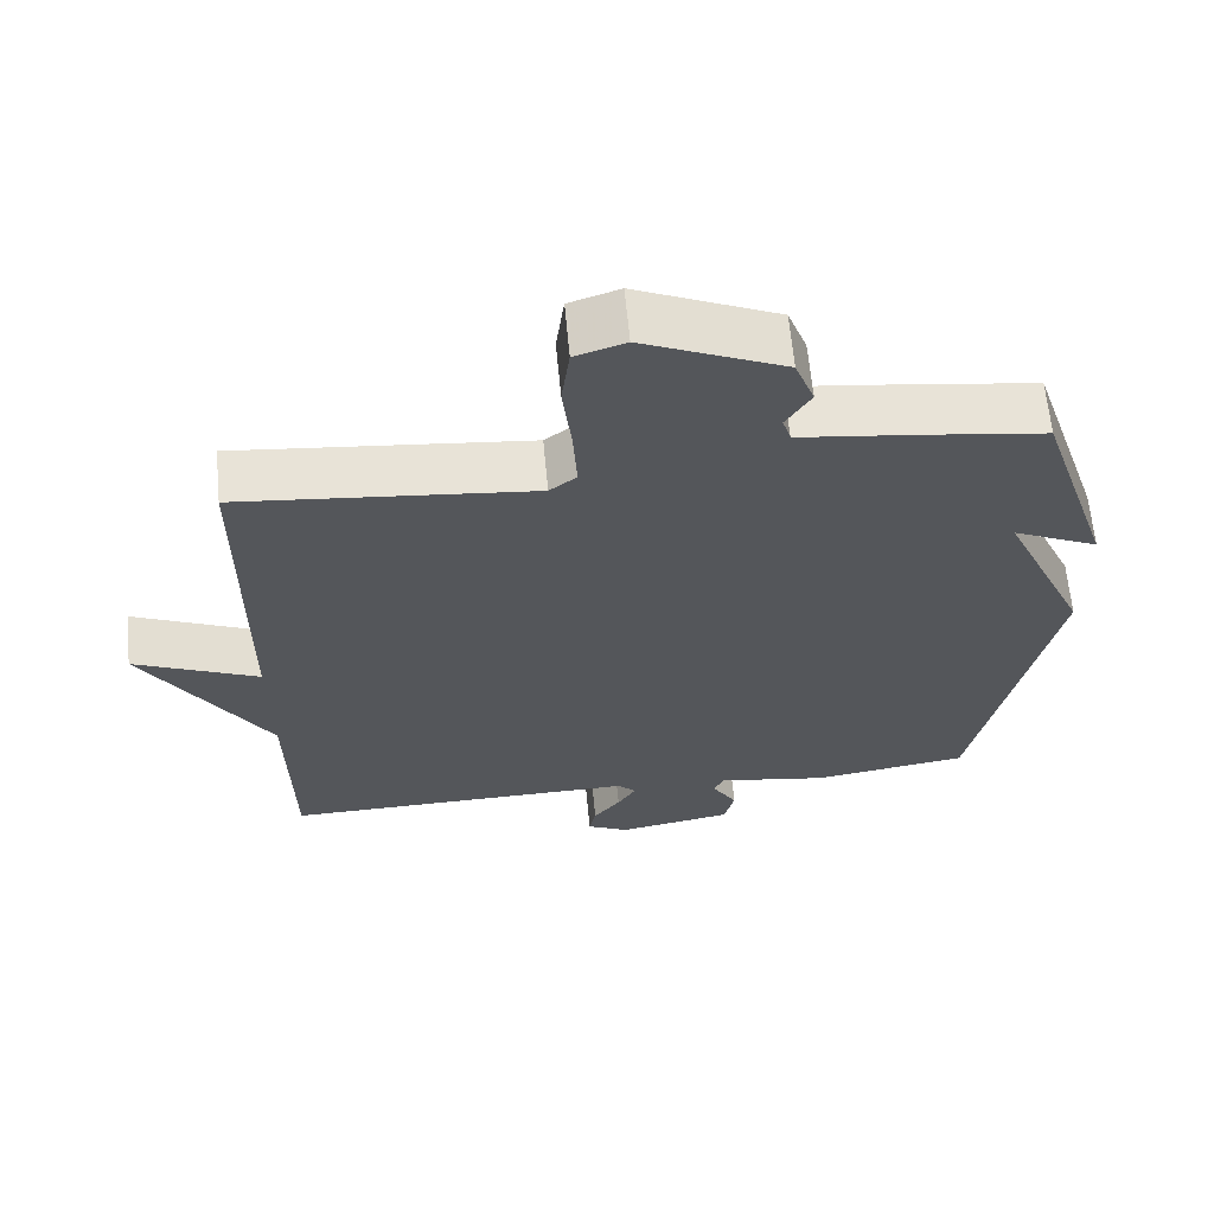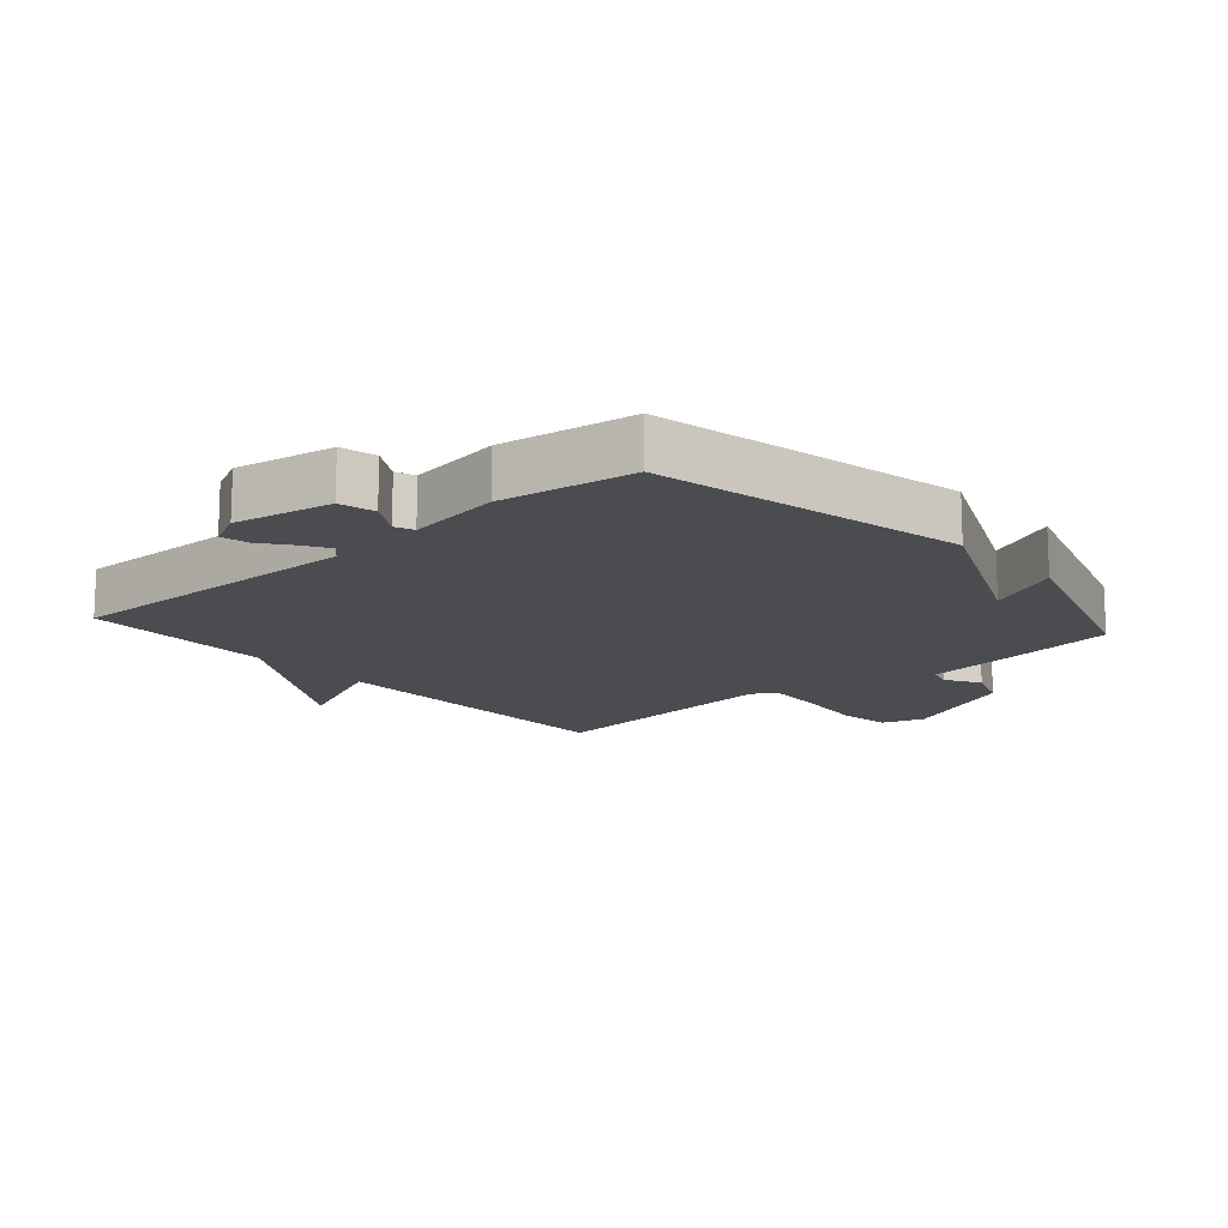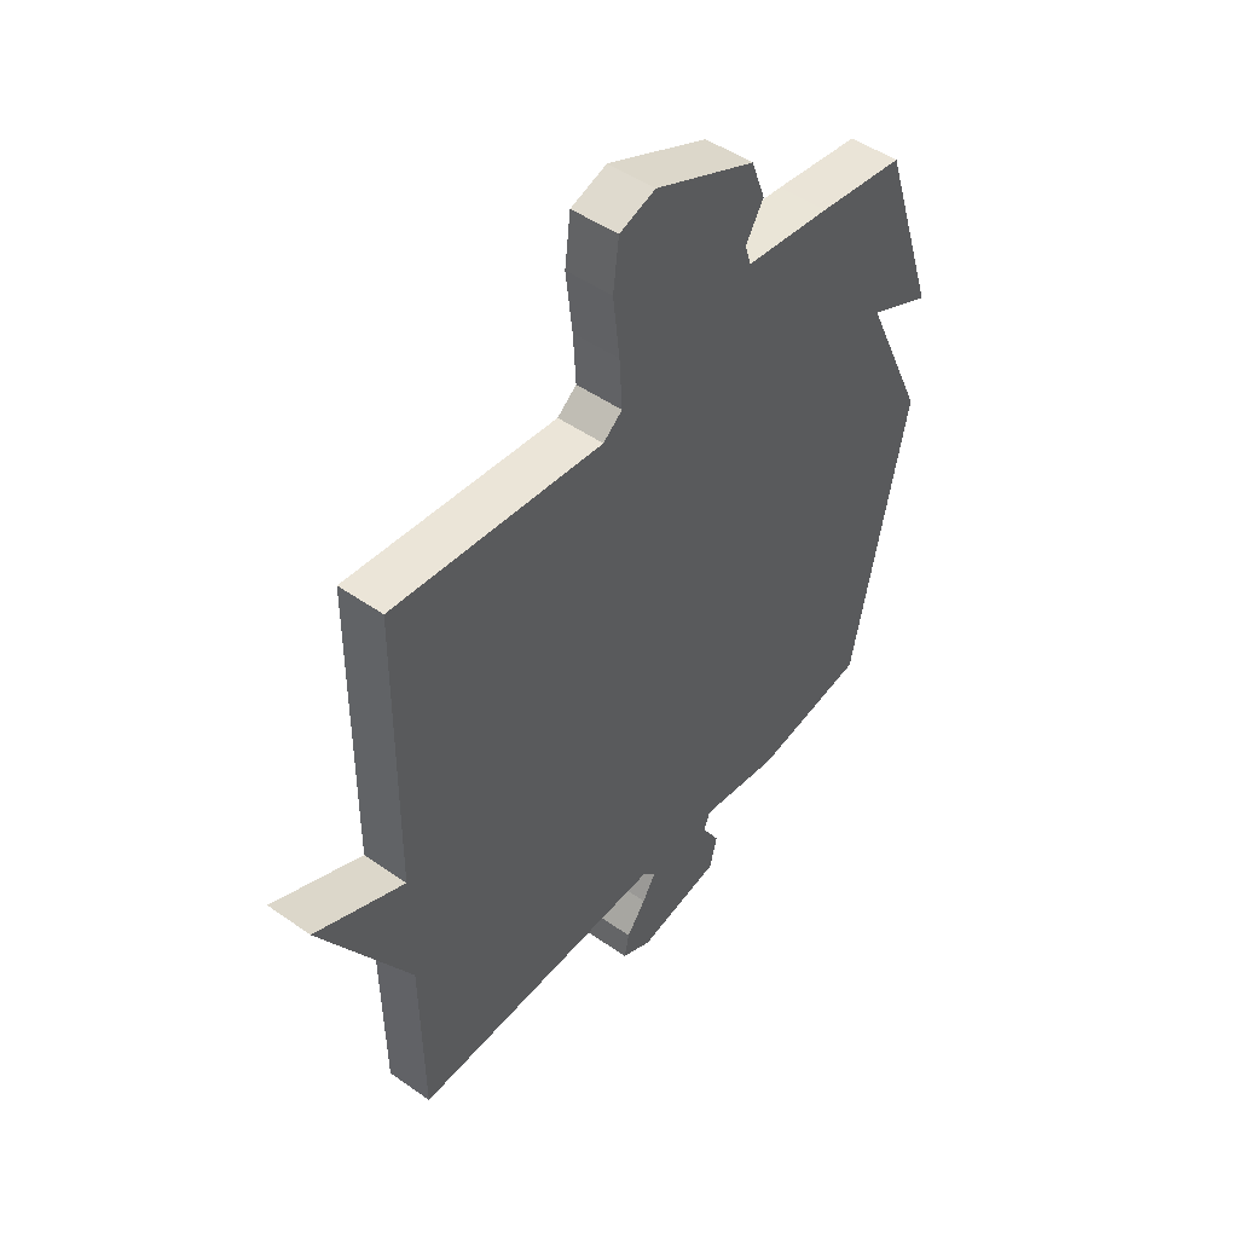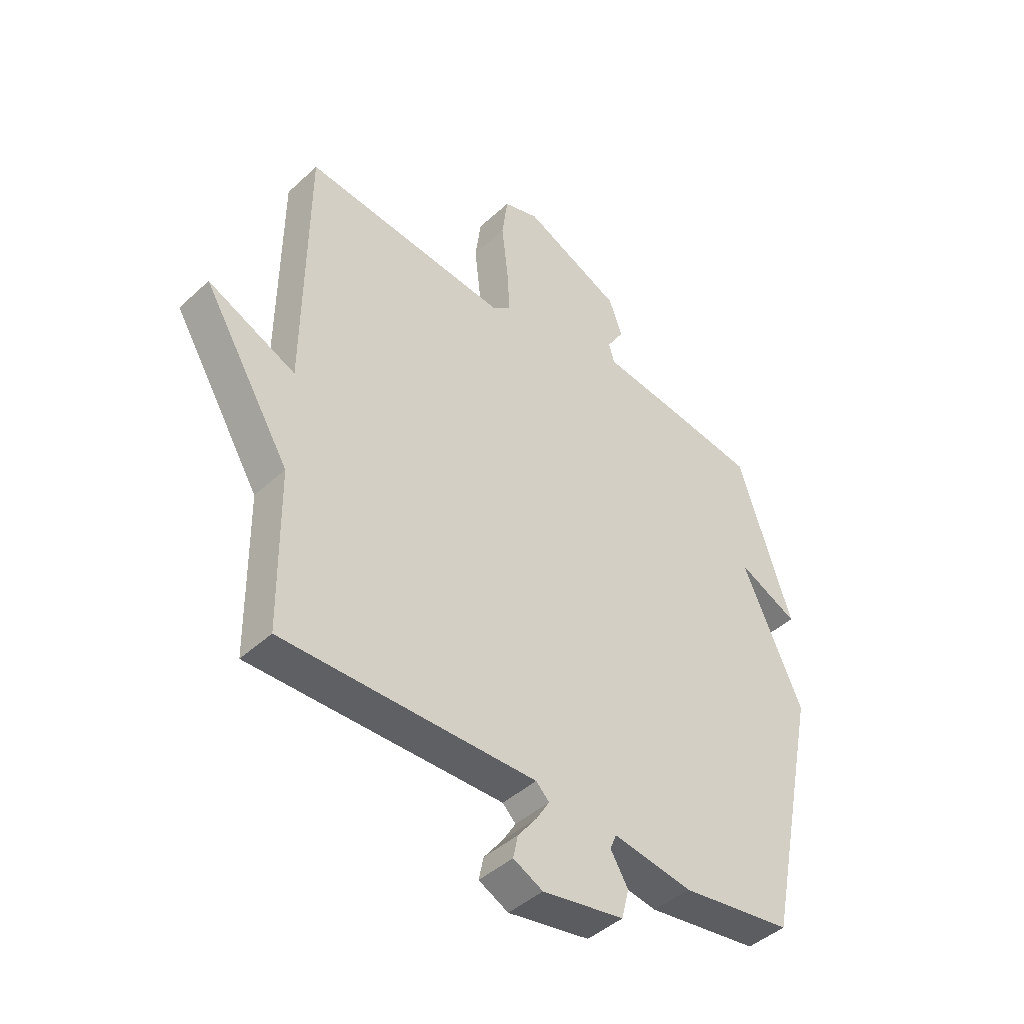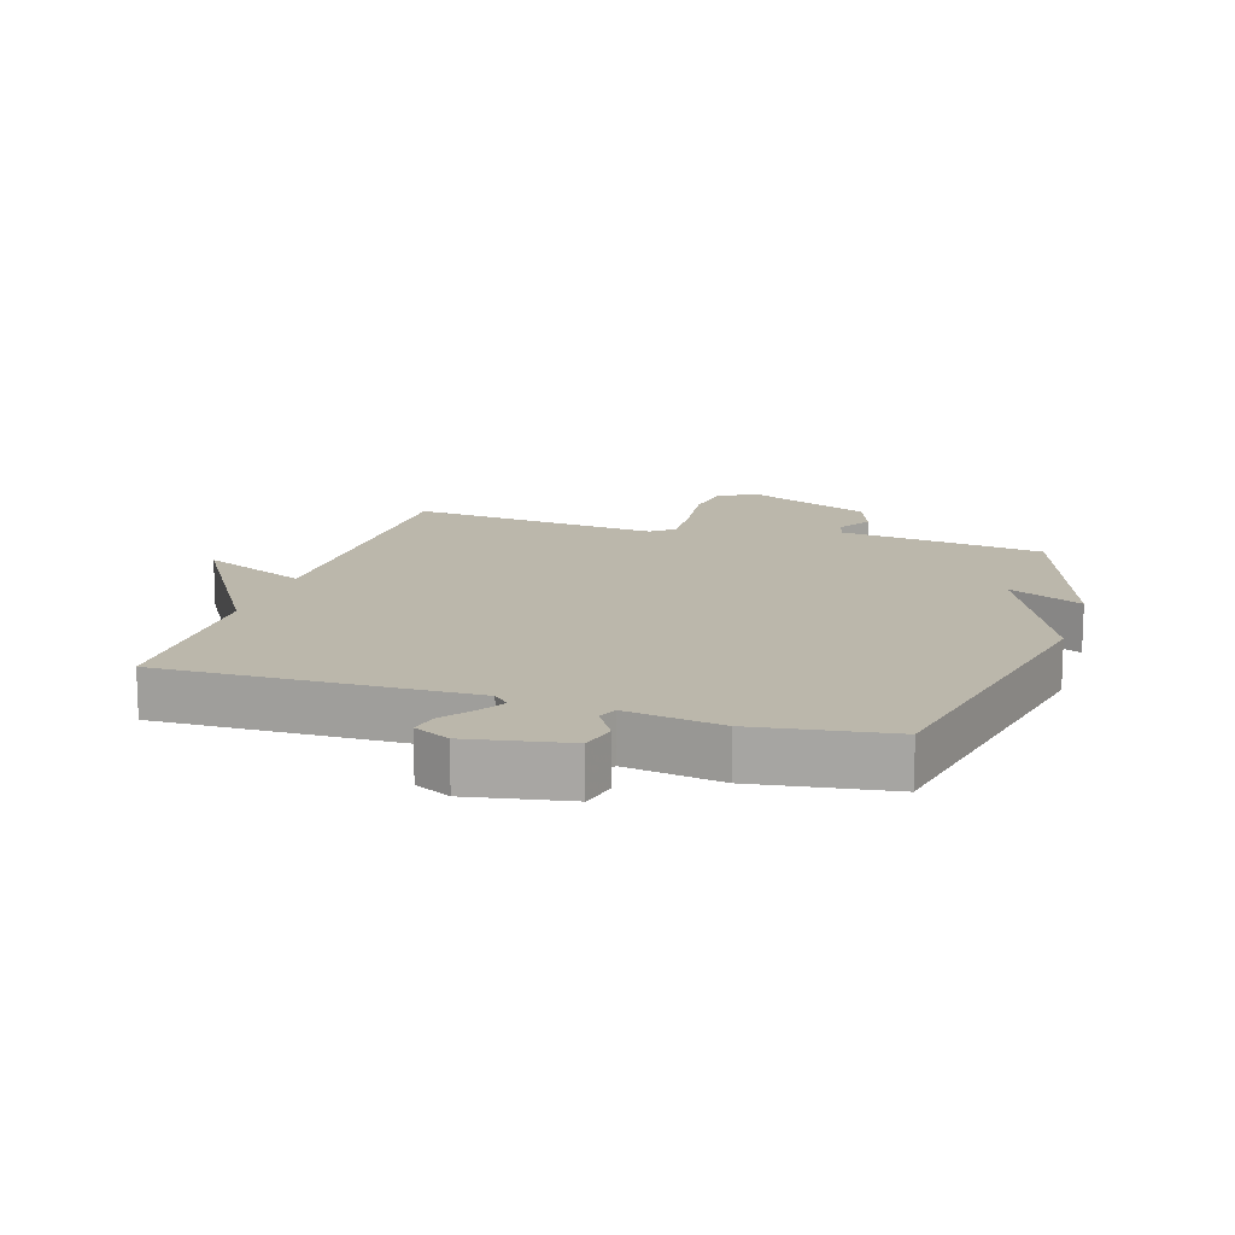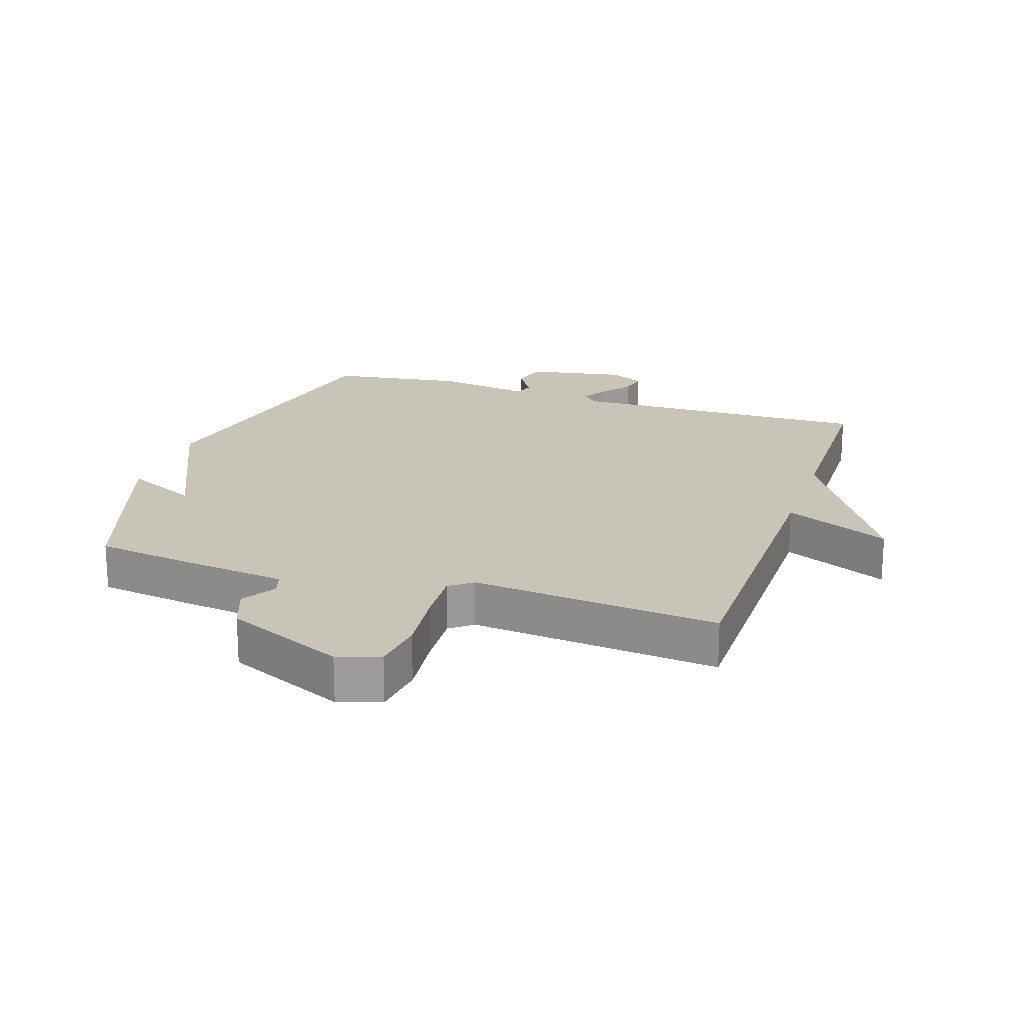
<metadata>
{"format":"obj","ext":"obj","renderer":"f3d","projection":"perspective","resolution":1024,"background":"white","views":[{"elev":64.0,"azim":174.6,"up":"+Z"},{"elev":-14.7,"azim":-138.7,"up":"+Y"},{"elev":48.4,"azim":128.2,"up":"+Z"},{"elev":-44.1,"azim":137.0,"up":"+Z"},{"elev":14.2,"azim":-162.7,"up":"+Y"},{"elev":20.1,"azim":18.3,"up":"+Y"}]}
</metadata>
<code>
v -0.5 0.07 0.5
v -0.339 0.07 0.523
v -0.18 0.07 0.543
v -0.169 0.07 0.58
v -0.202 0.07 0.634
v -0.176 0.07 0.704
v 0.012 0.07 0.788
v 0.079 0.07 0.766
v 0.09 0.07 0.682
v 0.078 0.07 0.576
v 0.073 0.07 0.489
v 0.109 0.07 0.461
v 0.5 0.07 0.5
v 0.504 0.07 0.004
v 0.671 0.07 0.079
v 0.504 0.07 -0.196
v 0.5 0.07 -0.5
v 0.02 0.07 -0.492
v -0.005 0.07 -0.517
v 0.02 0.07 -0.558
v 0.056 0.07 -0.605
v 0.065 0.07 -0.648
v 0.009 0.07 -0.676
v -0.146 0.07 -0.648
v -0.16 0.07 -0.592
v -0.127 0.07 -0.537
v -0.139 0.07 -0.507
v -0.289 0.07 -0.531
v -0.5 0.07 -0.5
v -0.602 0.07 -0.01
v -0.487 0.07 0.244
v -0.602 0.07 0.19
v -0.5 0 0.5
v -0.339 0 0.523
v -0.18 0 0.543
v -0.169 0 0.58
v -0.202 0 0.634
v -0.176 0 0.704
v 0.012 0 0.788
v 0.079 0 0.766
v 0.09 0 0.682
v 0.078 0 0.576
v 0.073 0 0.489
v 0.109 0 0.461
v 0.5 0 0.5
v 0.504 0 0.004
v 0.671 0 0.079
v 0.504 0 -0.196
v 0.5 0 -0.5
v 0.02 0 -0.492
v -0.005 0 -0.517
v 0.02 0 -0.558
v 0.056 0 -0.605
v 0.065 0 -0.648
v 0.009 0 -0.676
v -0.146 0 -0.648
v -0.16 0 -0.592
v -0.127 0 -0.537
v -0.139 0 -0.507
v -0.289 0 -0.531
v -0.5 0 -0.5
v -0.602 0 -0.01
v -0.487 0 0.244
v -0.602 0 0.19
f 1 2 3
f 32 1 3
f 31 32 3
f 30 31 3
f 29 30 3
f 28 29 3
f 27 28 3
f 26 27 3 4
f 24 25 26
f 23 24 26
f 22 23 26
f 21 22 26
f 20 21 26
f 19 20 26
f 18 19 26 4
f 16 17 18 4
f 14 15 16
f 12 13 14 16
f 16 4 5
f 12 16 5
f 11 12 5
f 6 7 8
f 5 6 8
f 11 5 8
f 10 11 8
f 8 9 10
f 35 34 33
f 35 33 64
f 35 64 63
f 35 63 62
f 35 62 61
f 35 61 60
f 35 60 59
f 36 35 59 58
f 58 57 56
f 58 56 55
f 58 55 54
f 58 54 53
f 58 53 52
f 58 52 51
f 36 58 51 50
f 36 50 49 48
f 48 47 46
f 48 46 45 44
f 37 36 48
f 37 48 44
f 37 44 43
f 40 39 38
f 40 38 37
f 40 37 43
f 40 43 42
f 42 41 40
f 1 33 34 2
f 2 34 35 3
f 3 35 36 4
f 4 36 37 5
f 5 37 38 6
f 6 38 39 7
f 7 39 40 8
f 8 40 41 9
f 9 41 42 10
f 10 42 43 11
f 11 43 44 12
f 12 44 45 13
f 13 45 46 14
f 14 46 47 15
f 15 47 48 16
f 16 48 49 17
f 17 49 50 18
f 18 50 51 19
f 19 51 52 20
f 20 52 53 21
f 21 53 54 22
f 22 54 55 23
f 23 55 56 24
f 24 56 57 25
f 25 57 58 26
f 26 58 59 27
f 27 59 60 28
f 28 60 61 29
f 29 61 62 30
f 30 62 63 31
f 31 63 64 32
f 32 64 33 1

</code>
